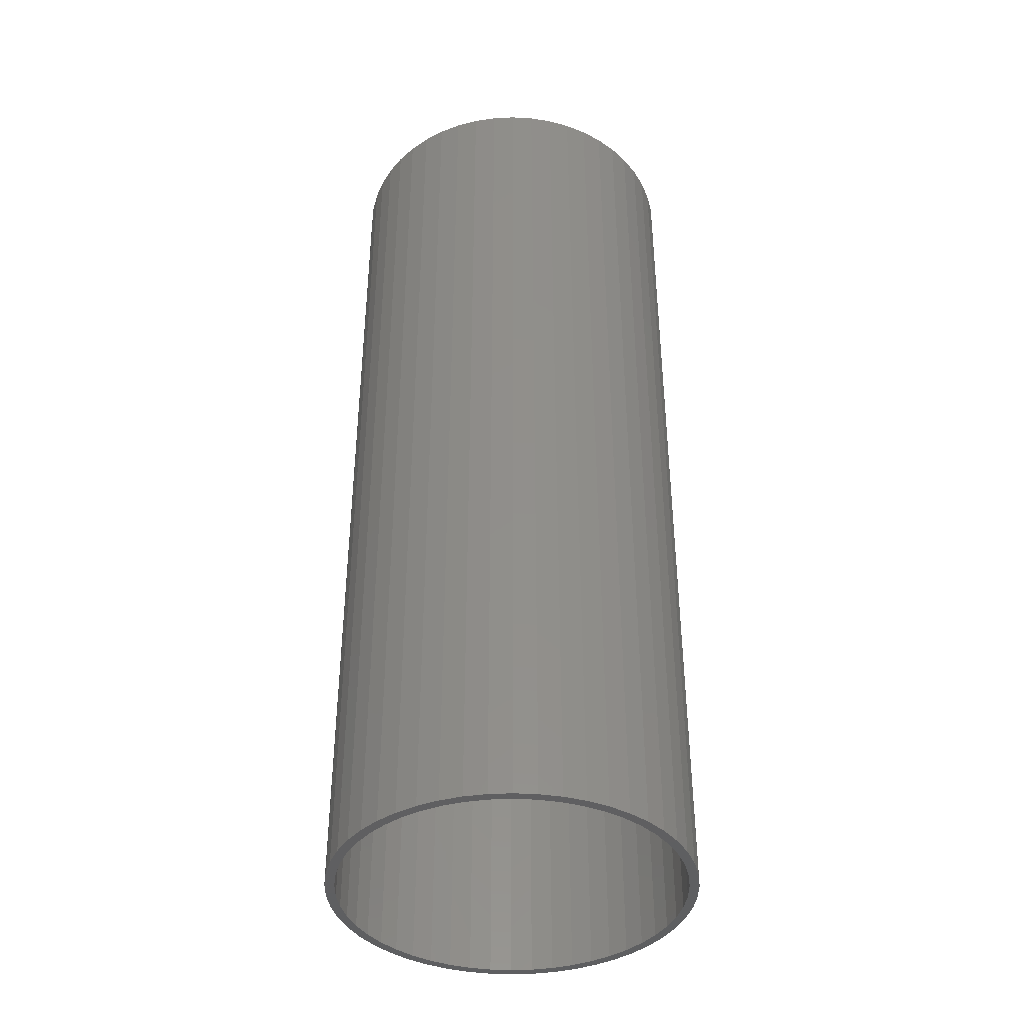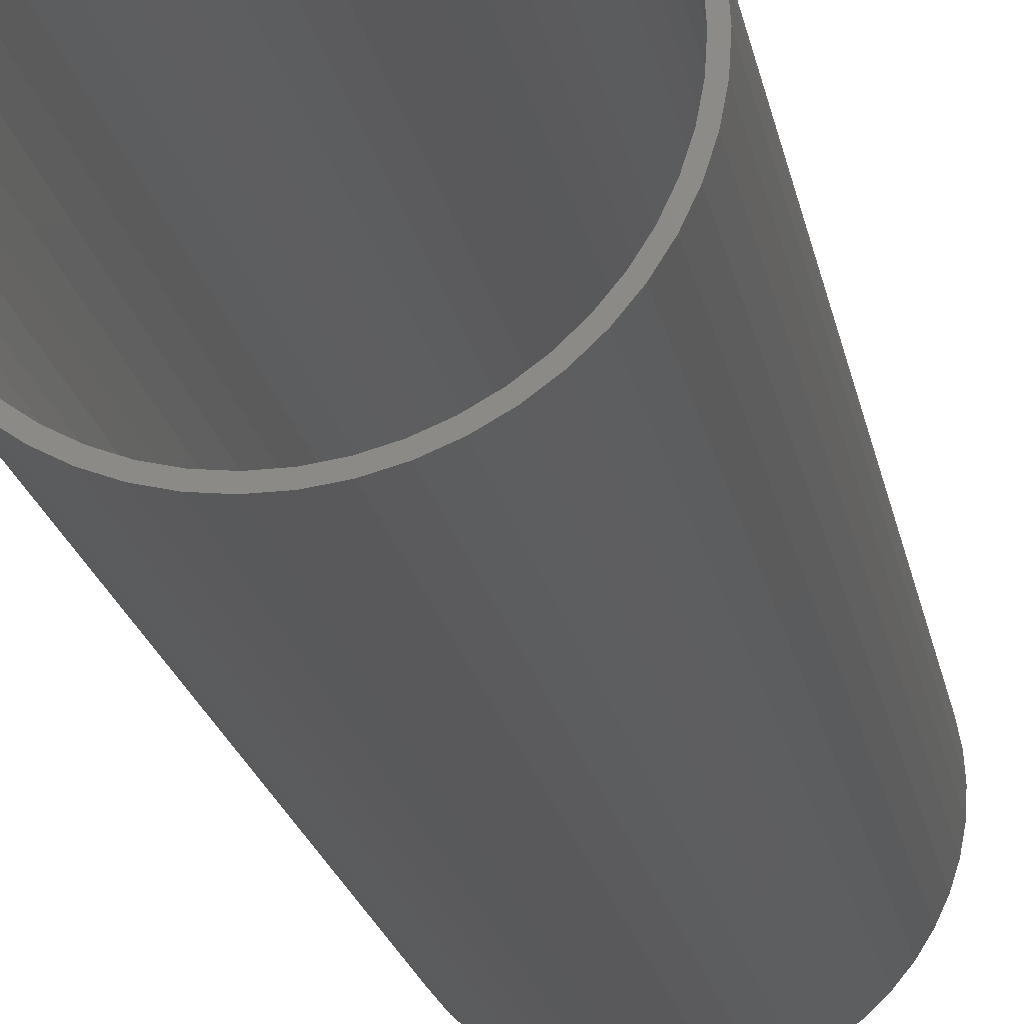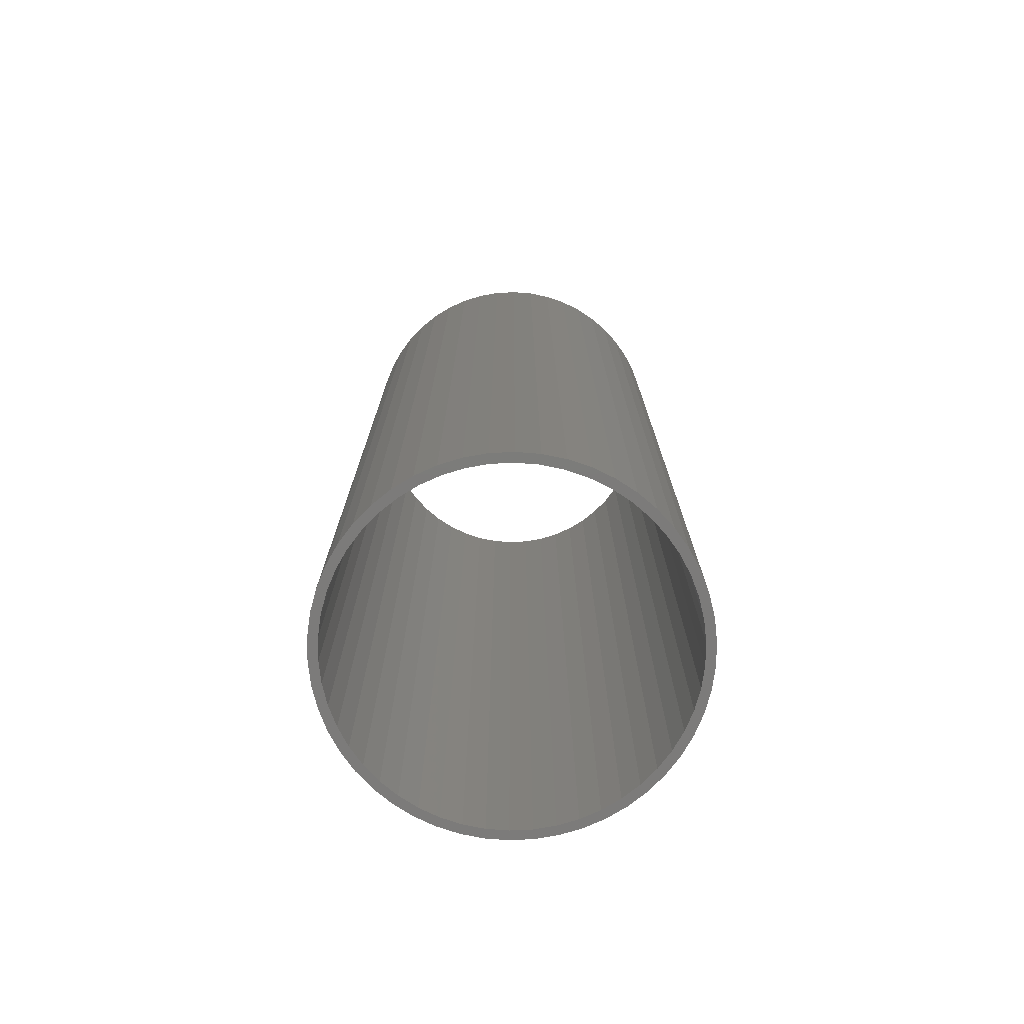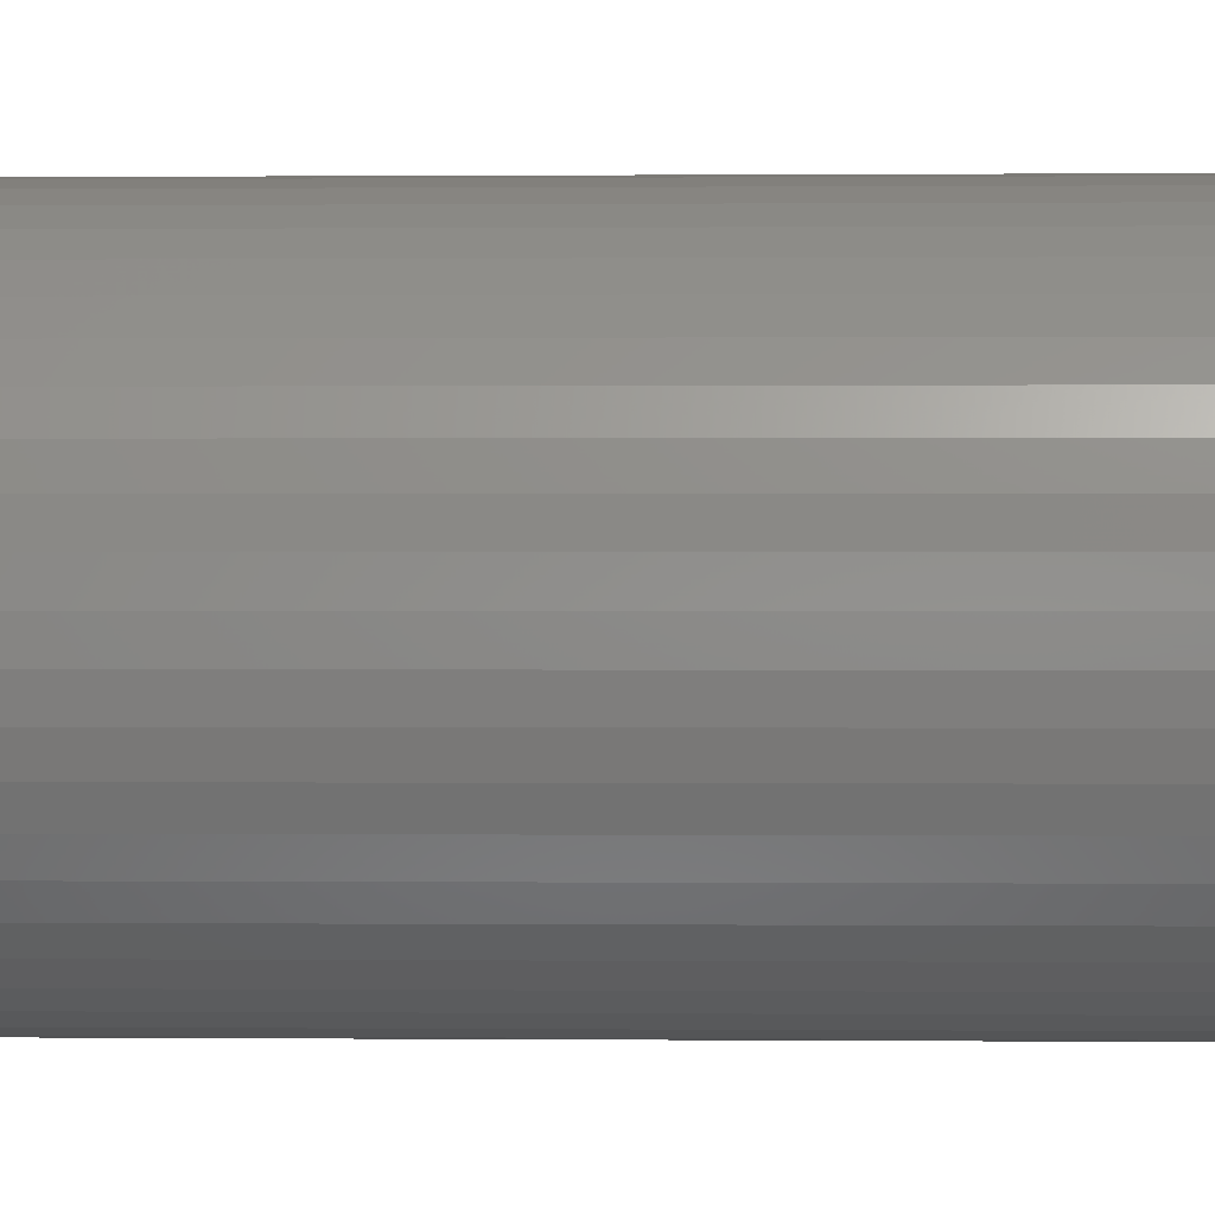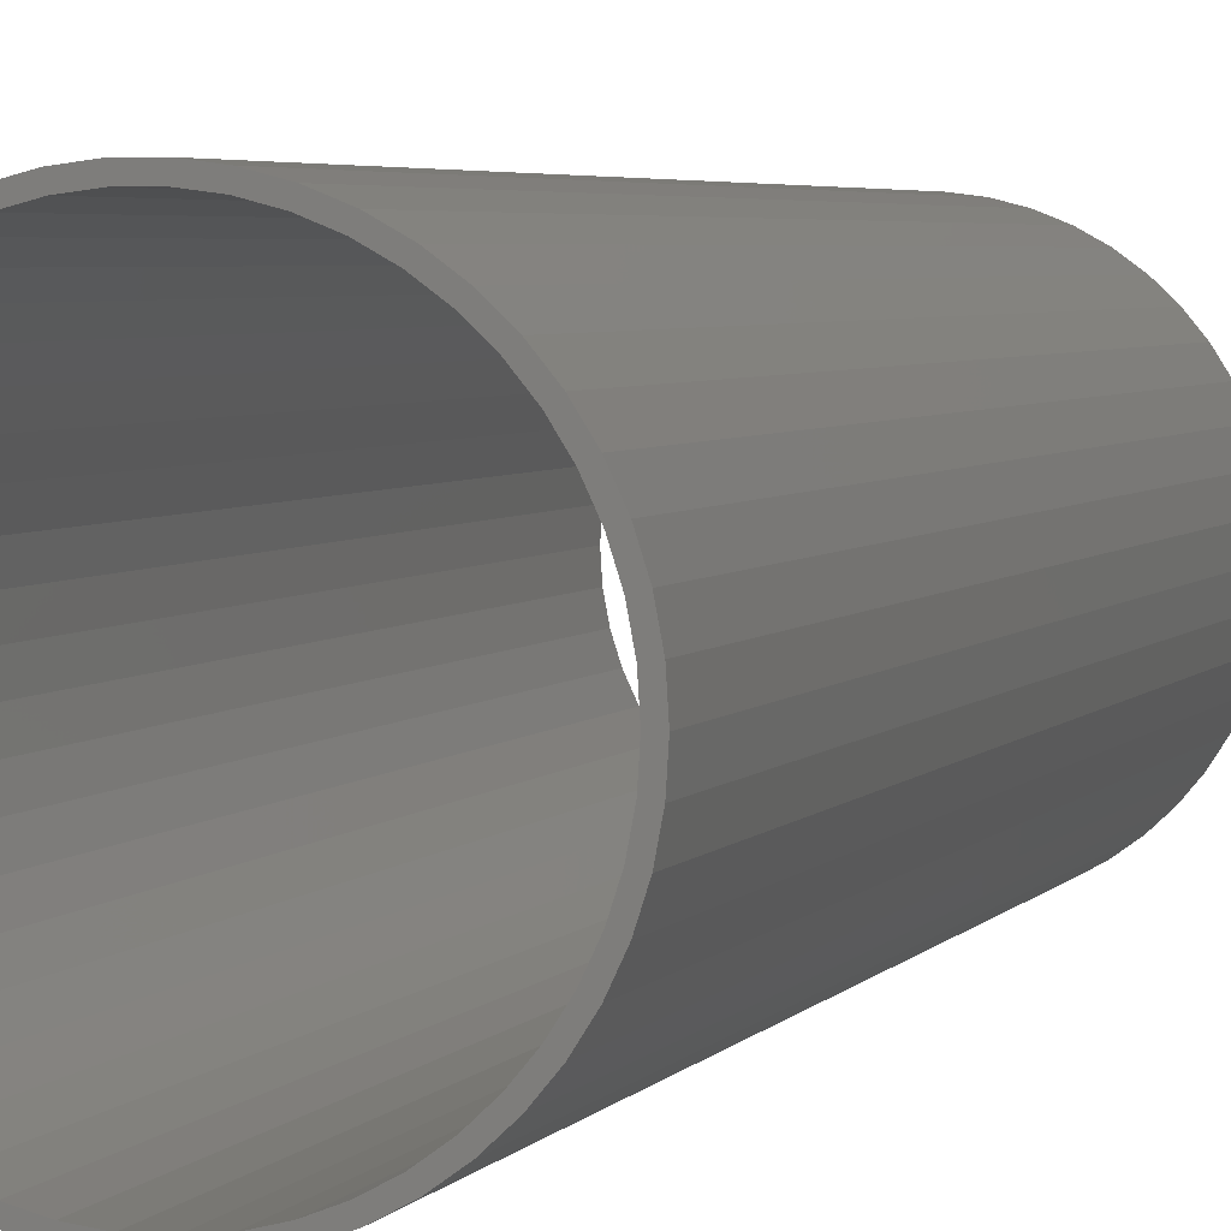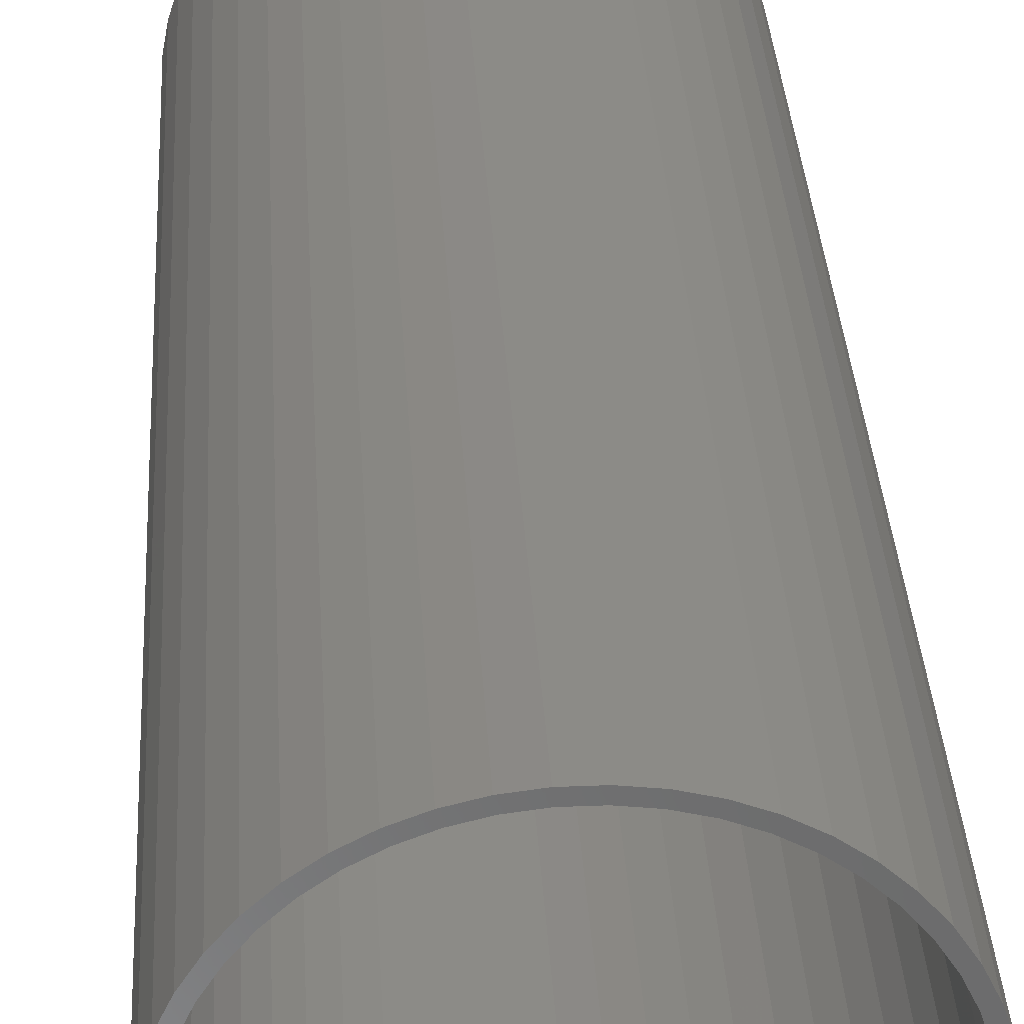
<metadata>
{"format":"stl","ext":"stl","renderer":"f3d","projection":"perspective","resolution":1024,"background":"white","views":[{"elev":-39.7,"azim":-155.1,"up":"+Z"},{"elev":-22.0,"azim":11.2,"up":"+Y"},{"elev":-75.0,"azim":125.2,"up":"+Z"},{"elev":0.4,"azim":-87.7,"up":"+Y"},{"elev":4.1,"azim":-161.1,"up":"+Y"},{"elev":32.6,"azim":-3.2,"up":"+Y"}]}
</metadata>
<code>
# stl→obj: 200 verts, 400 faces
v 9.5 0 25
v 9.425 1.191 -25
v 9.425 1.191 25
v 9.5 0 -25
v -9.5 0 -25
v -9.425 1.191 25
v -9.425 1.191 -25
v -9.5 0 25
v 0.5965 9.481 -25
v -0.5965 9.481 25
v 0.5965 9.481 25
v -0.5965 9.481 -25
v -0.5965 -9.481 -25
v 0.5965 -9.481 25
v -0.5965 -9.481 25
v 0.5965 -9.481 -25
v 6.925 6.503 -25
v 6.056 7.32 25
v 6.925 6.503 25
v 6.056 7.32 -25
v -6.056 7.32 -25
v -6.925 6.503 25
v -6.056 7.32 25
v -6.925 6.503 -25
v -2.936 9.035 -25
v -4.045 8.596 25
v -2.936 9.035 25
v -4.045 8.596 -25
v 8.833 3.497 25
v 8.325 4.577 -25
v 8.325 4.577 25
v 8.833 3.497 -25
v 9.202 2.363 -25
v 9.202 2.363 25
v 7.686 5.584 -25
v 7.686 5.584 25
v 4.045 8.596 -25
v 2.936 9.035 25
v 4.045 8.596 25
v 2.936 9.035 -25
v 5.09 8.021 -25
v 5.09 8.021 25
v -8.833 3.497 -25
v -8.325 4.577 25
v -8.325 4.577 -25
v -8.833 3.497 25
v -7.686 5.584 -25
v -7.686 5.584 25
v -9.202 2.363 -25
v -9.202 2.363 25
v -1.78 9.332 -25
v -1.78 9.332 25
v 1.78 -9.332 25
v 1.78 -9.332 -25
v 1.78 9.332 25
v 1.78 9.332 -25
v 9 0 25
v 8.929 1.128 25
v 9.425 -1.191 25
v 8.929 -1.128 25
v 8.717 2.238 25
v 8.368 3.313 25
v 7.887 4.336 25
v 7.281 5.29 25
v 6.561 6.161 25
v 5.737 6.935 25
v 4.822 7.599 25
v 3.832 8.143 25
v 2.781 8.56 25
v 1.686 8.841 25
v 0.5651 8.982 25
v -0.5651 8.982 25
v -1.686 8.841 25
v -2.781 8.56 25
v -3.832 8.143 25
v -4.822 7.599 25
v -5.09 8.021 25
v -5.737 6.935 25
v -6.561 6.161 25
v -7.281 5.29 25
v -7.887 4.336 25
v -8.368 3.313 25
v -8.717 2.238 25
v -8.929 1.128 25
v 9.202 -2.363 25
v 8.717 -2.238 25
v 8.833 -3.497 25
v 8.368 -3.313 25
v 8.325 -4.577 25
v 7.887 -4.336 25
v 7.686 -5.584 25
v 7.281 -5.29 25
v 6.925 -6.503 25
v 6.561 -6.161 25
v 6.056 -7.32 25
v 5.737 -6.935 25
v 5.09 -8.021 25
v 4.822 -7.599 25
v 4.045 -8.596 25
v 3.832 -8.143 25
v 2.936 -9.035 25
v 2.781 -8.56 25
v 1.686 -8.841 25
v 0.5651 -8.982 25
v -0.5651 -8.982 25
v -1.686 -8.841 25
v -1.78 -9.332 25
v -2.781 -8.56 25
v -2.936 -9.035 25
v -3.832 -8.143 25
v -4.045 -8.596 25
v -4.822 -7.599 25
v -5.09 -8.021 25
v -5.737 -6.935 25
v -6.056 -7.32 25
v -6.561 -6.161 25
v -6.925 -6.503 25
v -7.281 -5.29 25
v -7.686 -5.584 25
v -7.887 -4.336 25
v -8.325 -4.577 25
v -8.368 -3.313 25
v -8.833 -3.497 25
v -8.717 -2.238 25
v -9.202 -2.363 25
v -8.929 -1.128 25
v -9.425 -1.191 25
v -9 0 25
v -5.09 8.021 -25
v 9.425 -1.191 -25
v 7.686 -5.584 -25
v 6.925 -6.503 -25
v 9.202 -2.363 -25
v 8.833 -3.497 -25
v -8.325 -4.577 -25
v -8.833 -3.497 -25
v 9 0 -25
v 8.929 -1.128 -25
v 8.929 1.128 -25
v 8.717 -2.238 -25
v 8.368 -3.313 -25
v 8.325 -4.577 -25
v 7.887 -4.336 -25
v 7.281 -5.29 -25
v 6.561 -6.161 -25
v 6.056 -7.32 -25
v 5.737 -6.935 -25
v 5.09 -8.021 -25
v 4.822 -7.599 -25
v 4.045 -8.596 -25
v 3.832 -8.143 -25
v 2.936 -9.035 -25
v 2.781 -8.56 -25
v 1.686 -8.841 -25
v 0.5651 -8.982 -25
v -0.5651 -8.982 -25
v -1.686 -8.841 -25
v -1.78 -9.332 -25
v -2.781 -8.56 -25
v -2.936 -9.035 -25
v -3.832 -8.143 -25
v -4.045 -8.596 -25
v -4.822 -7.599 -25
v -5.09 -8.021 -25
v -5.737 -6.935 -25
v -6.056 -7.32 -25
v -6.561 -6.161 -25
v -6.925 -6.503 -25
v -7.281 -5.29 -25
v -7.686 -5.584 -25
v -7.887 -4.336 -25
v -8.368 -3.313 -25
v -8.717 -2.238 -25
v -9.202 -2.363 -25
v -8.929 -1.128 -25
v -9.425 -1.191 -25
v 8.717 2.238 -25
v 8.368 3.313 -25
v 7.887 4.336 -25
v 7.281 5.29 -25
v 6.561 6.161 -25
v 5.737 6.935 -25
v 4.822 7.599 -25
v 3.832 8.143 -25
v 2.781 8.56 -25
v 1.686 8.841 -25
v 0.5651 8.982 -25
v -0.5651 8.982 -25
v -1.686 8.841 -25
v -2.781 8.56 -25
v -3.832 8.143 -25
v -4.822 7.599 -25
v -5.737 6.935 -25
v -6.561 6.161 -25
v -7.281 5.29 -25
v -7.887 4.336 -25
v -8.368 3.313 -25
v -8.717 2.238 -25
v -8.929 1.128 -25
v -9 0 -25
f 1 2 3
f 2 1 4
f 5 6 7
f 6 5 8
f 9 10 11
f 10 9 12
f 13 14 15
f 14 13 16
f 17 18 19
f 18 17 20
f 21 22 23
f 22 21 24
f 25 26 27
f 26 25 28
f 29 30 31
f 30 29 32
f 3 33 34
f 33 3 2
f 31 35 36
f 35 31 30
f 37 38 39
f 38 37 40
f 41 39 42
f 39 41 37
f 43 44 45
f 44 43 46
f 47 22 24
f 22 47 48
f 49 46 43
f 46 49 50
f 51 27 52
f 27 51 25
f 16 53 14
f 53 16 54
f 34 32 29
f 32 34 33
f 36 17 19
f 17 36 35
f 40 55 38
f 55 40 56
f 56 11 55
f 11 56 9
f 20 42 18
f 42 20 41
f 45 48 47
f 48 45 44
f 7 50 49
f 50 7 6
f 57 1 3
f 58 3 34
f 1 57 59
f 60 59 57
f 3 58 57
f 61 34 29
f 34 61 58
f 29 62 61
f 31 62 29
f 31 63 62
f 36 63 31
f 36 64 63
f 19 64 36
f 19 65 64
f 18 65 19
f 18 66 65
f 42 66 18
f 42 67 66
f 39 67 42
f 39 68 67
f 38 68 39
f 38 69 68
f 55 69 38
f 55 70 69
f 11 70 55
f 11 71 70
f 11 72 71
f 10 72 11
f 10 73 72
f 52 73 10
f 52 74 73
f 27 74 52
f 27 75 74
f 26 75 27
f 26 76 75
f 77 76 26
f 77 78 76
f 23 78 77
f 23 79 78
f 22 79 23
f 22 80 79
f 48 80 22
f 48 81 80
f 44 81 48
f 44 82 81
f 46 82 44
f 82 46 83
f 50 83 46
f 83 50 84
f 6 84 50
f 59 60 85
f 86 85 60
f 85 86 87
f 88 87 86
f 88 89 87
f 90 89 88
f 90 91 89
f 92 91 90
f 92 93 91
f 94 93 92
f 94 95 93
f 96 95 94
f 96 97 95
f 98 97 96
f 98 99 97
f 100 99 98
f 100 101 99
f 102 101 100
f 102 53 101
f 103 53 102
f 103 14 53
f 104 14 103
f 105 14 104
f 105 15 14
f 106 15 105
f 106 107 15
f 108 107 106
f 108 109 107
f 110 109 108
f 110 111 109
f 112 111 110
f 112 113 111
f 114 113 112
f 114 115 113
f 116 115 114
f 116 117 115
f 118 117 116
f 118 119 117
f 120 119 118
f 120 121 119
f 122 121 120
f 123 122 124
f 122 123 121
f 125 124 126
f 127 126 128
f 84 6 128
f 124 125 123
f 8 128 6
f 126 127 125
f 128 8 127
f 28 77 26
f 77 28 129
f 129 23 77
f 23 129 21
f 12 52 10
f 52 12 51
f 59 4 1
f 4 59 130
f 93 131 91
f 131 93 132
f 87 133 85
f 133 87 134
f 85 130 59
f 130 85 133
f 135 123 136
f 123 135 121
f 137 4 130
f 138 130 133
f 4 137 2
f 139 2 137
f 130 138 137
f 140 133 134
f 133 140 138
f 134 141 140
f 142 141 134
f 142 143 141
f 131 143 142
f 131 144 143
f 132 144 131
f 132 145 144
f 146 145 132
f 146 147 145
f 148 147 146
f 148 149 147
f 150 149 148
f 150 151 149
f 152 151 150
f 152 153 151
f 54 153 152
f 54 154 153
f 16 154 54
f 16 155 154
f 16 156 155
f 13 156 16
f 13 157 156
f 158 157 13
f 158 159 157
f 160 159 158
f 160 161 159
f 162 161 160
f 162 163 161
f 164 163 162
f 164 165 163
f 166 165 164
f 166 167 165
f 168 167 166
f 168 169 167
f 170 169 168
f 170 171 169
f 135 171 170
f 135 172 171
f 136 172 135
f 172 136 173
f 174 173 136
f 173 174 175
f 176 175 174
f 2 139 33
f 177 33 139
f 33 177 32
f 178 32 177
f 178 30 32
f 179 30 178
f 179 35 30
f 180 35 179
f 180 17 35
f 181 17 180
f 181 20 17
f 182 20 181
f 182 41 20
f 183 41 182
f 183 37 41
f 184 37 183
f 184 40 37
f 185 40 184
f 185 56 40
f 186 56 185
f 186 9 56
f 187 9 186
f 188 9 187
f 188 12 9
f 189 12 188
f 189 51 12
f 190 51 189
f 190 25 51
f 191 25 190
f 191 28 25
f 192 28 191
f 192 129 28
f 193 129 192
f 193 21 129
f 194 21 193
f 194 24 21
f 195 24 194
f 195 47 24
f 196 47 195
f 196 45 47
f 197 45 196
f 43 197 198
f 197 43 45
f 49 198 199
f 7 199 200
f 175 176 200
f 198 49 43
f 5 200 176
f 199 7 49
f 200 5 7
f 150 97 99
f 97 150 148
f 146 93 95
f 93 146 132
f 91 142 89
f 142 91 131
f 136 125 174
f 125 136 123
f 152 99 101
f 99 152 150
f 54 101 53
f 101 54 152
f 89 134 87
f 134 89 142
f 158 15 107
f 15 158 13
f 162 109 111
f 109 162 160
f 160 107 109
f 107 160 158
f 168 119 170
f 119 168 117
f 168 115 117
f 115 168 166
f 174 127 176
f 127 174 125
f 176 8 5
f 8 176 127
f 148 95 97
f 95 148 146
f 170 121 135
f 121 170 119
f 164 111 113
f 111 164 162
f 166 113 115
f 113 166 164
f 83 197 82
f 197 83 198
f 179 64 180
f 64 179 63
f 185 68 69
f 68 185 184
f 191 74 75
f 74 191 190
f 82 196 81
f 196 82 197
f 138 57 137
f 57 138 60
f 151 102 100
f 102 151 153
f 80 194 79
f 194 80 195
f 194 78 79
f 78 194 193
f 137 58 139
f 58 137 57
f 157 108 106
f 108 157 159
f 153 103 102
f 103 153 154
f 182 65 66
f 65 182 181
f 180 65 181
f 65 180 64
f 188 71 72
f 71 188 187
f 186 69 70
f 69 186 185
f 183 66 67
f 66 183 182
f 184 67 68
f 67 184 183
f 128 199 84
f 199 128 200
f 84 198 83
f 198 84 199
f 81 195 80
f 195 81 196
f 189 72 73
f 72 189 188
f 190 73 74
f 73 190 189
f 192 75 76
f 75 192 191
f 193 76 78
f 76 193 192
f 140 60 138
f 60 140 86
f 144 90 143
f 90 144 92
f 118 171 120
f 171 118 169
f 154 104 103
f 104 154 155
f 178 63 179
f 63 178 62
f 177 62 178
f 62 177 61
f 139 61 177
f 61 139 58
f 187 70 71
f 70 187 186
f 145 96 94
f 96 145 147
f 143 88 141
f 88 143 90
f 141 86 140
f 86 141 88
f 159 110 108
f 110 159 161
f 156 106 105
f 106 156 157
f 126 200 128
f 200 126 175
f 120 172 122
f 172 120 171
f 122 173 124
f 173 122 172
f 116 169 118
f 169 116 167
f 149 100 98
f 100 149 151
f 163 114 112
f 114 163 165
f 155 105 104
f 105 155 156
f 124 175 126
f 175 124 173
f 165 116 114
f 116 165 167
f 147 98 96
f 98 147 149
f 145 92 144
f 92 145 94
f 161 112 110
f 112 161 163

</code>
